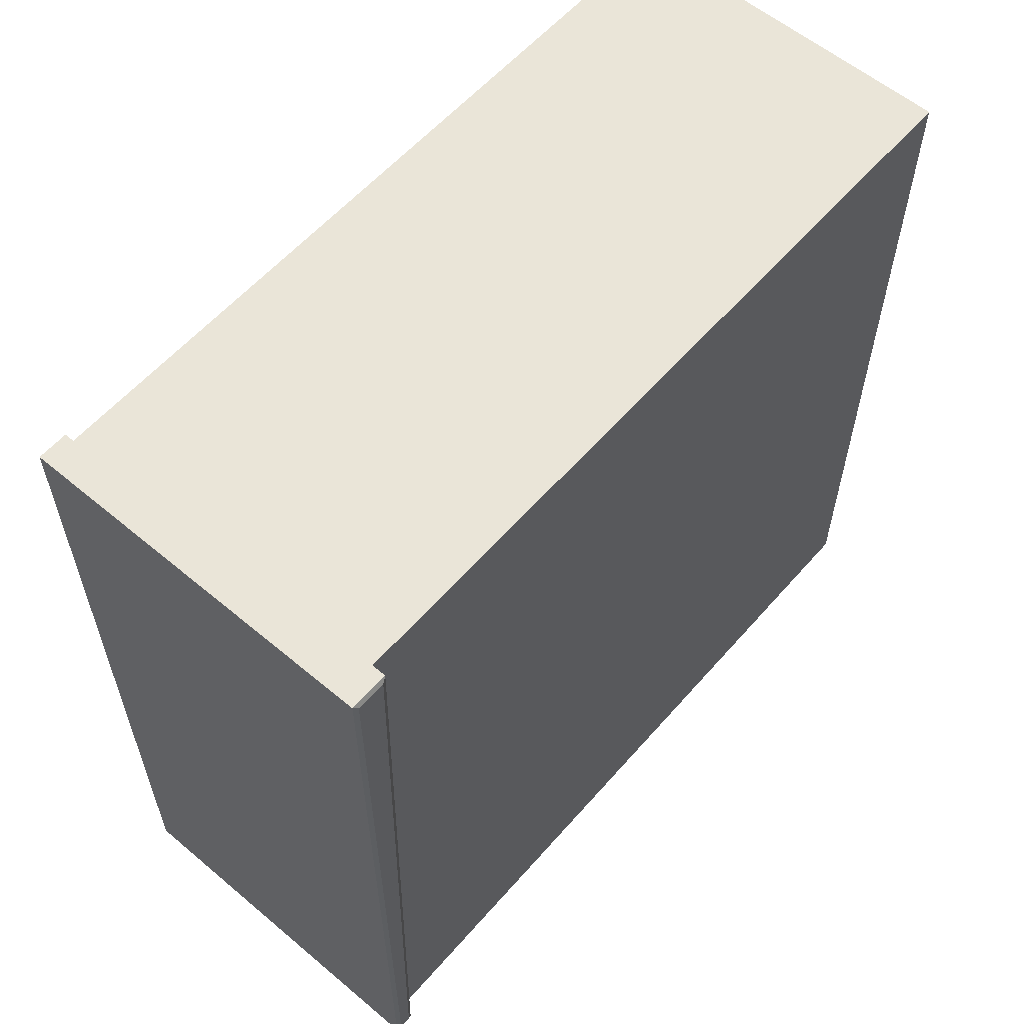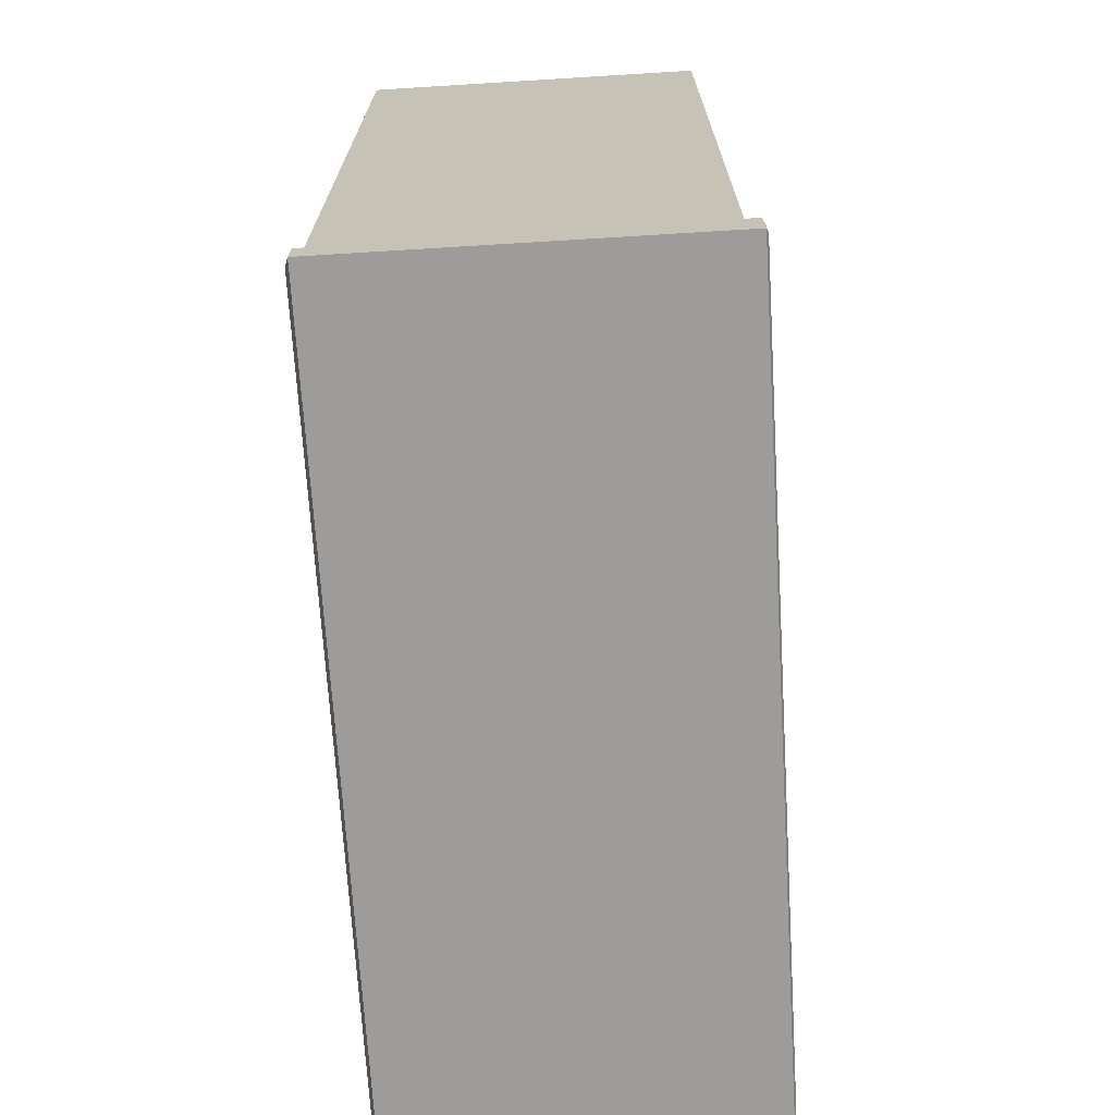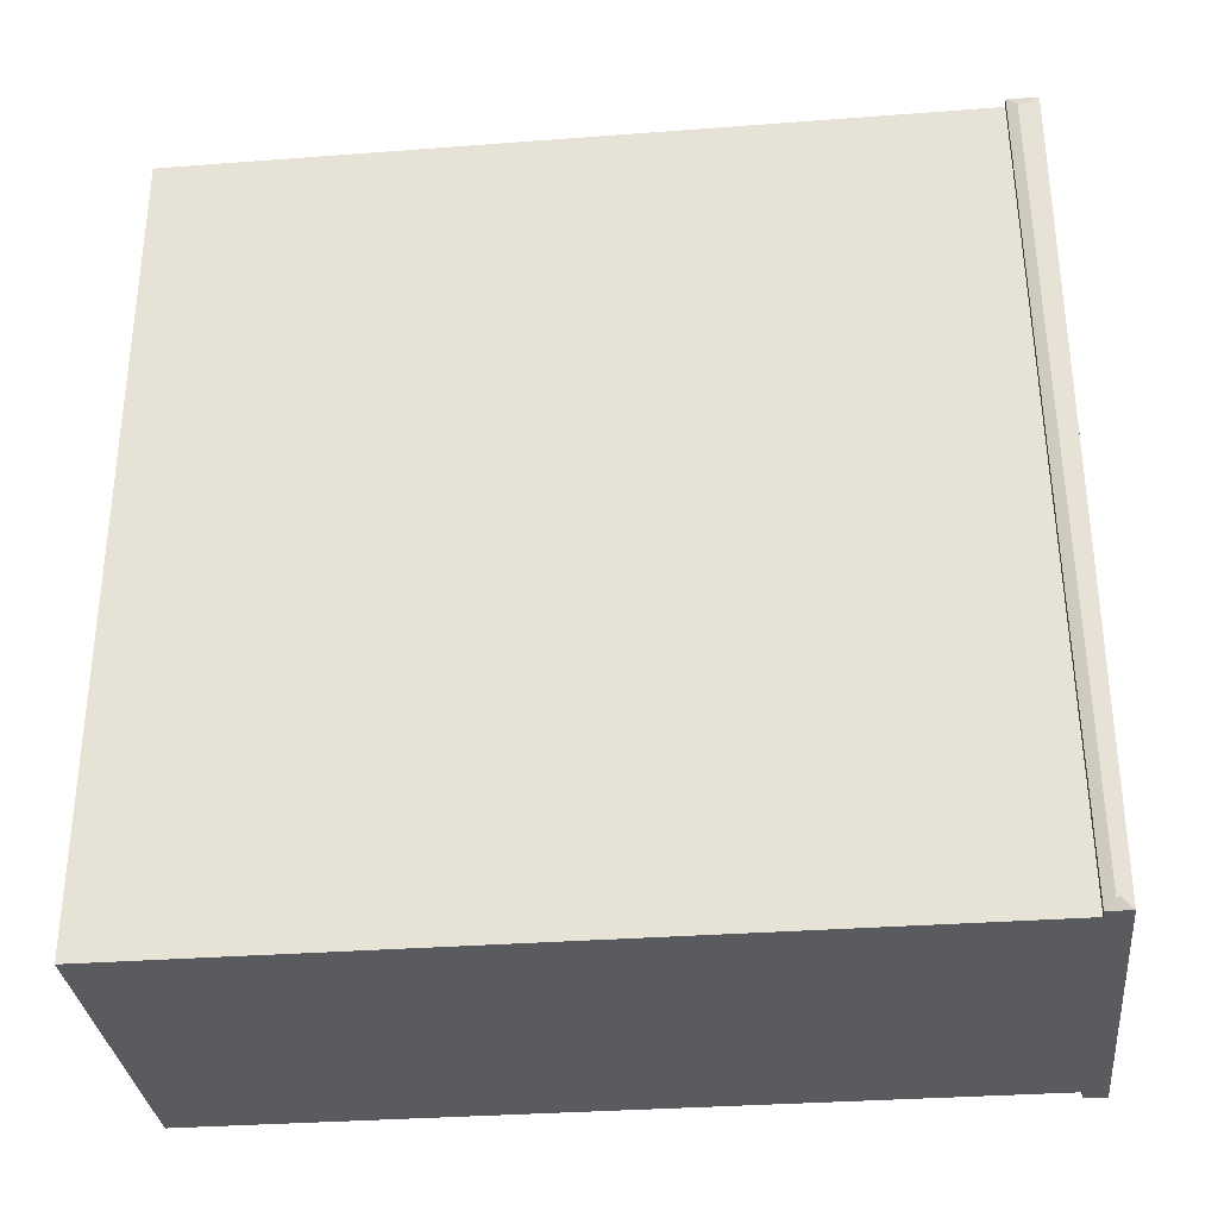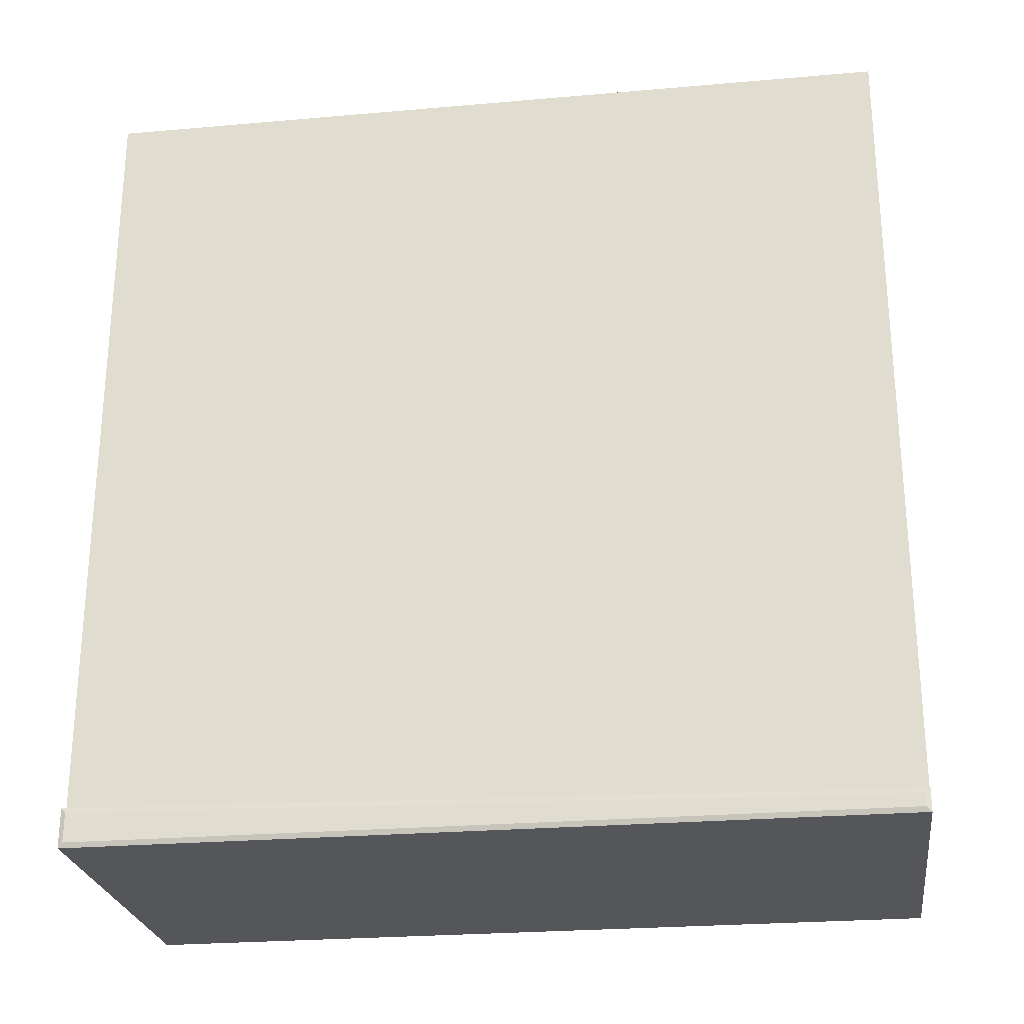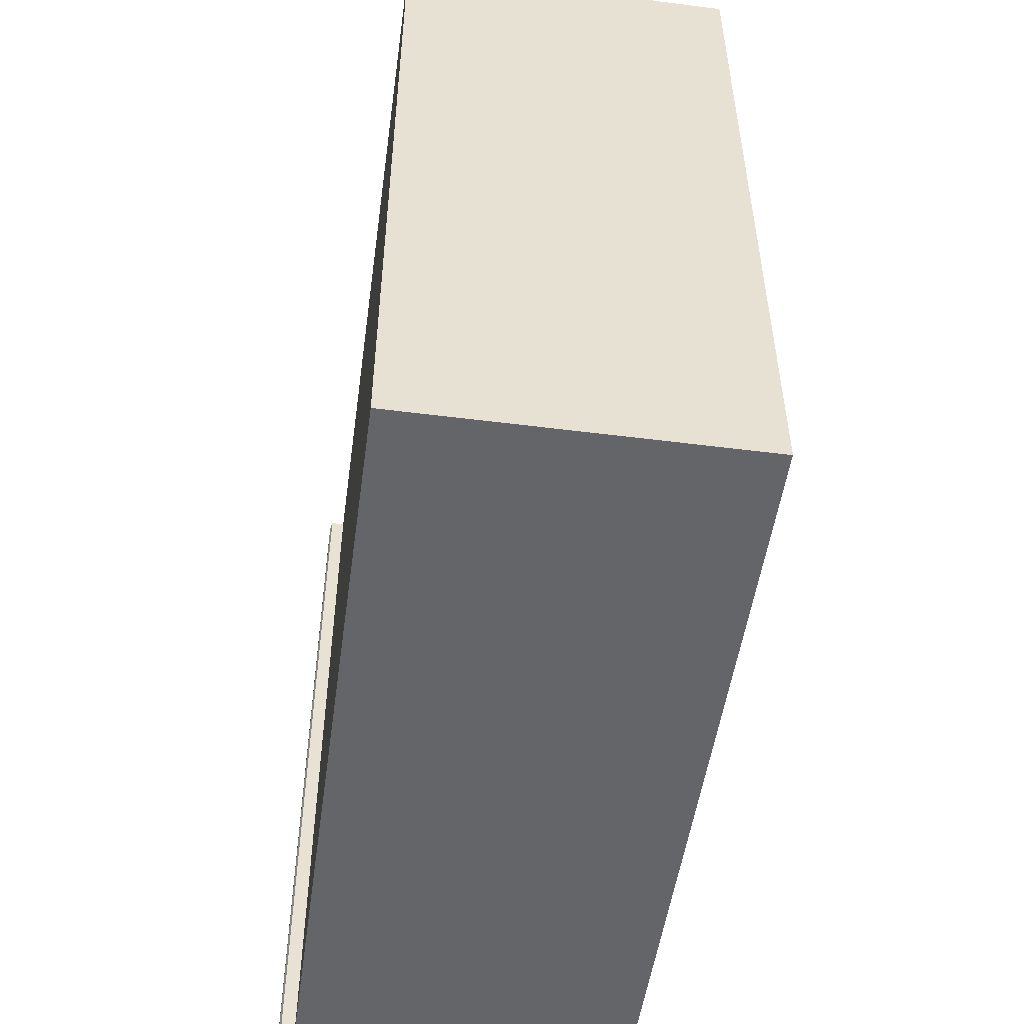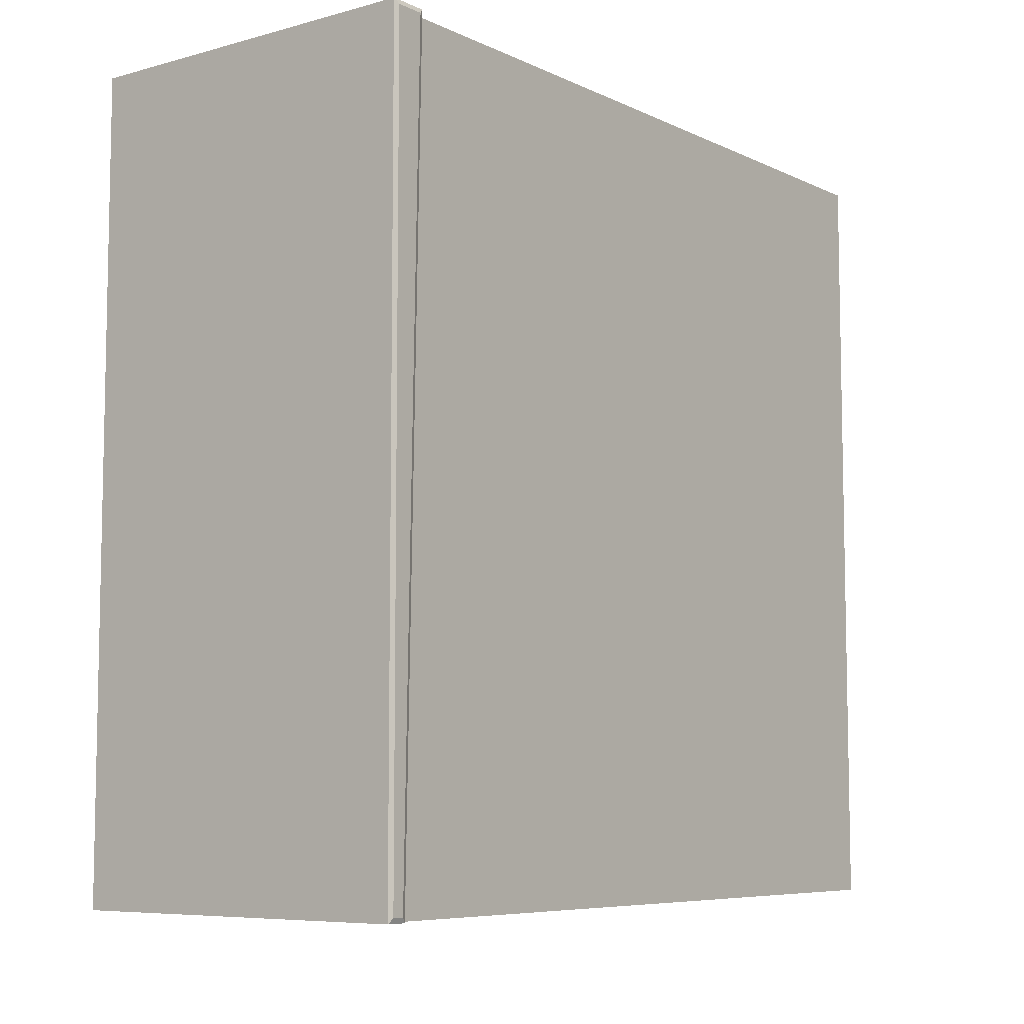
<metadata>
{"format":"obj","ext":"obj","renderer":"f3d","projection":"perspective","resolution":1024,"background":"white","views":[{"elev":58.7,"azim":-139.2,"up":"+Y"},{"elev":-70.1,"azim":-176.5,"up":"+Z"},{"elev":-32.4,"azim":96.0,"up":"+Y"},{"elev":-25.4,"azim":-82.0,"up":"+Z"},{"elev":-51.4,"azim":-7.9,"up":"+Y"},{"elev":-7.2,"azim":-142.3,"up":"+Y"}]}
</metadata>
<code>
o Cube.001_Cube.003
v -0.6722 -0.1681 1.461
v -0.6722 3.006 1.461
v -0.6722 -0.1681 -1.751
v -0.6722 3.006 -1.751
v 0.6722 -0.1681 1.461
v 0.6722 3.006 1.461
v 0.6722 -0.1681 -1.751
v 0.6722 3.006 -1.751
v -0.6722 3.006 -1.598
v 0.6722 3.006 -1.632
v 0.6722 -0.1681 -1.659
v -0.6722 -0.1681 -1.664
v -0.7275 -0.1681 -1.751
v -0.7356 -0.1491 -1.731
v -0.7275 3.006 -1.751
v -0.7356 2.987 -1.731
v -0.7356 2.987 -1.617
v -0.7275 3.006 -1.598
v -0.7275 -0.1681 -1.664
v -0.7356 -0.1491 -1.683
v 0.7266 -0.1299 -1.697
v 0.7104 -0.1681 -1.659
v 0.7266 2.968 -1.671
v 0.7104 3.006 -1.632
v 0.7266 2.968 -1.712
v 0.7104 3.006 -1.751
v 0.7266 -0.1299 -1.712
v 0.7104 -0.1681 -1.751
f 1 2 9 12
f 3 4 8 7
f 5 6 2 1
f 3 7 11 12
f 8 4 9 10
f 10 9 2 6
f 11 10 6 5
f 12 11 5 1
f 9 4 15 18
f 3 12 19 13
f 11 7 28 22
f 4 3 13 15
f 12 9 18 19
f 18 15 16 17
f 15 13 14 16
f 13 19 20 14
f 17 20 19 18
f 20 17 16 14
f 7 8 26 28
f 8 10 24 26
f 27 25 23 21
f 26 24 23 25
f 24 22 21 23
f 22 28 27 21
f 25 27 28 26
f 10 11 22 24

</code>
